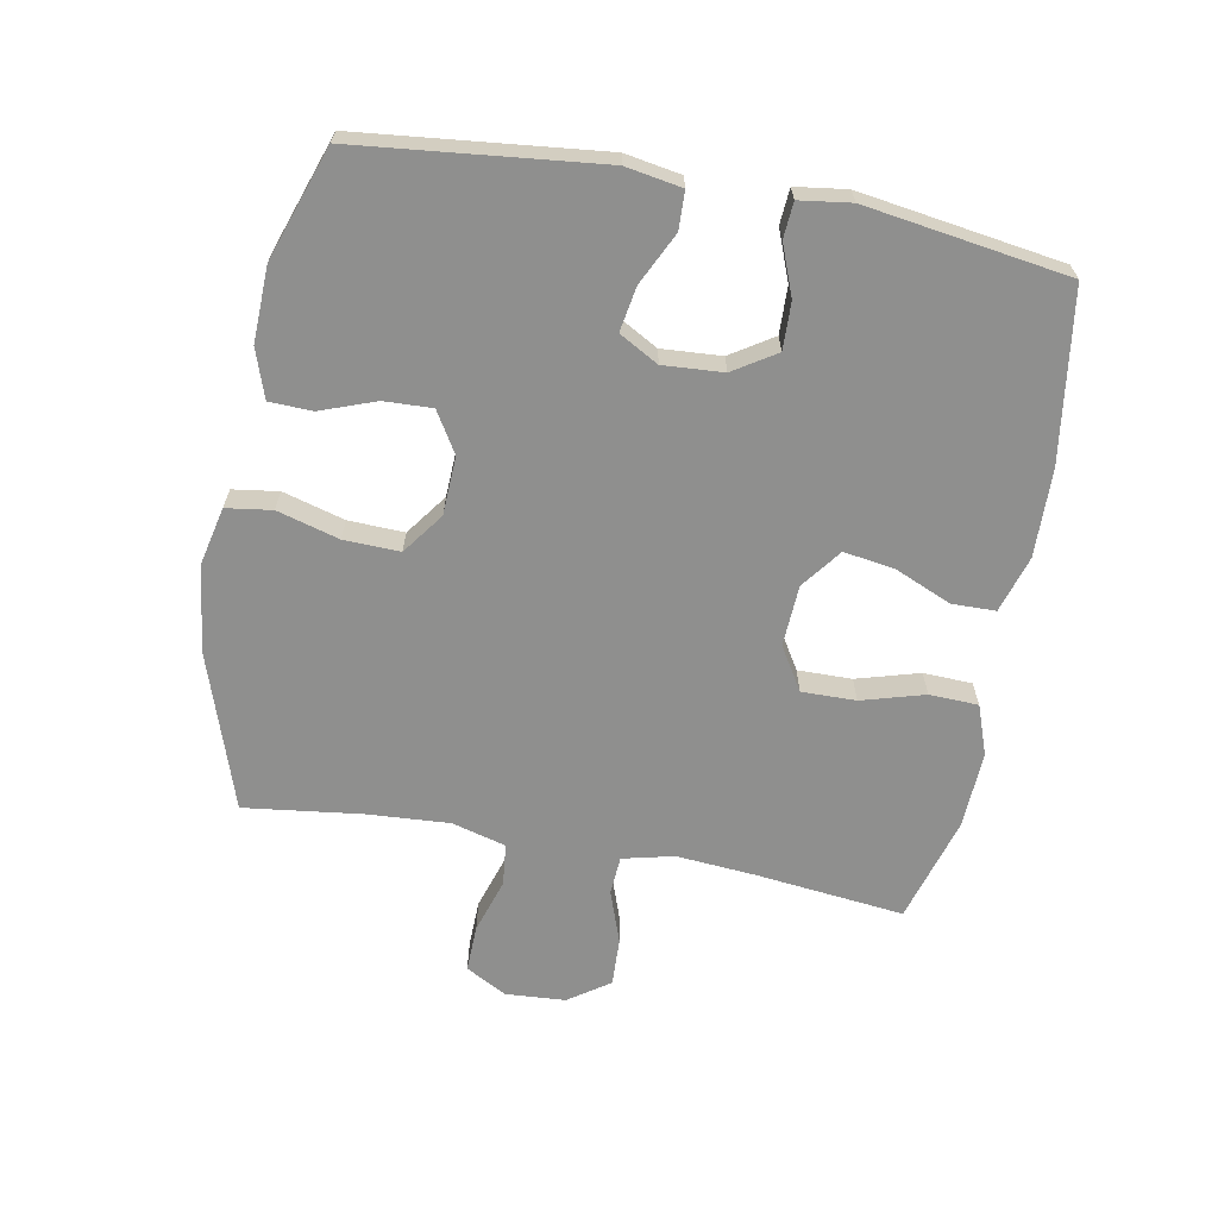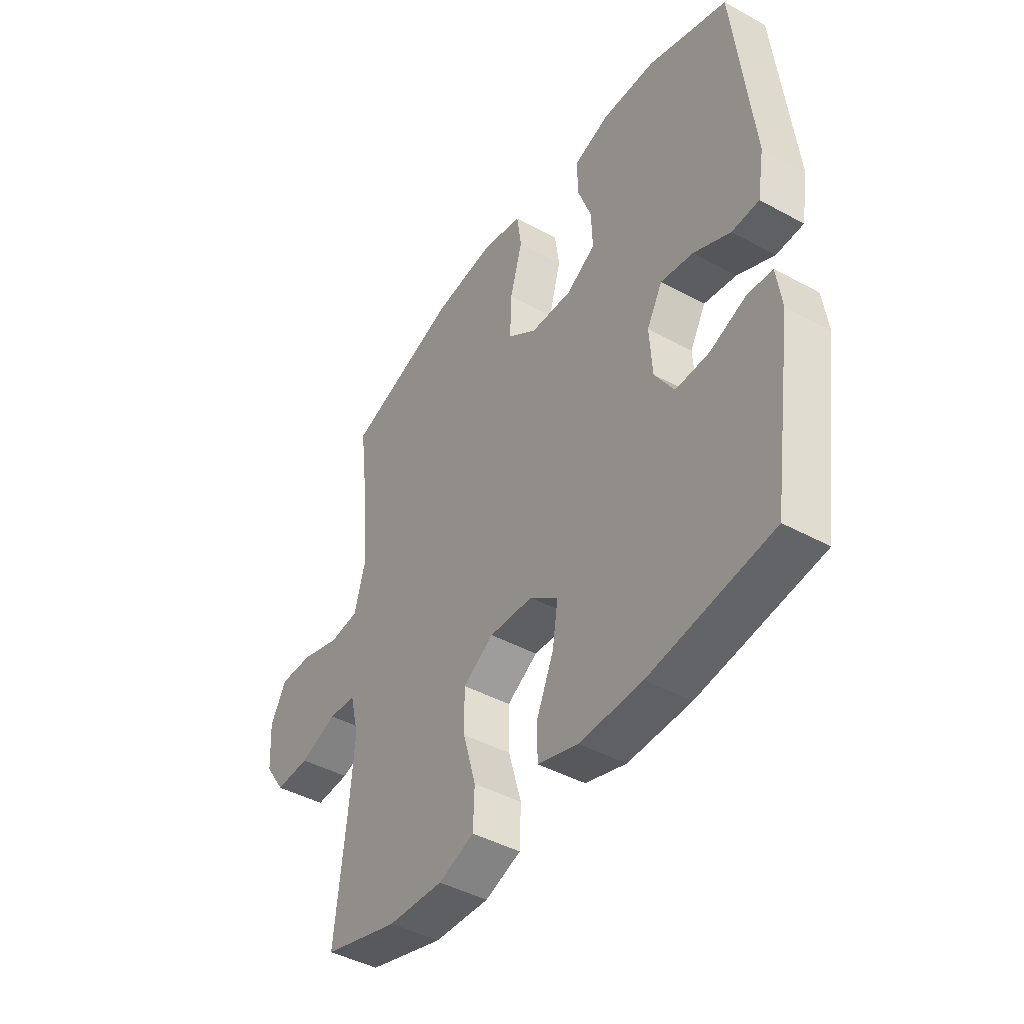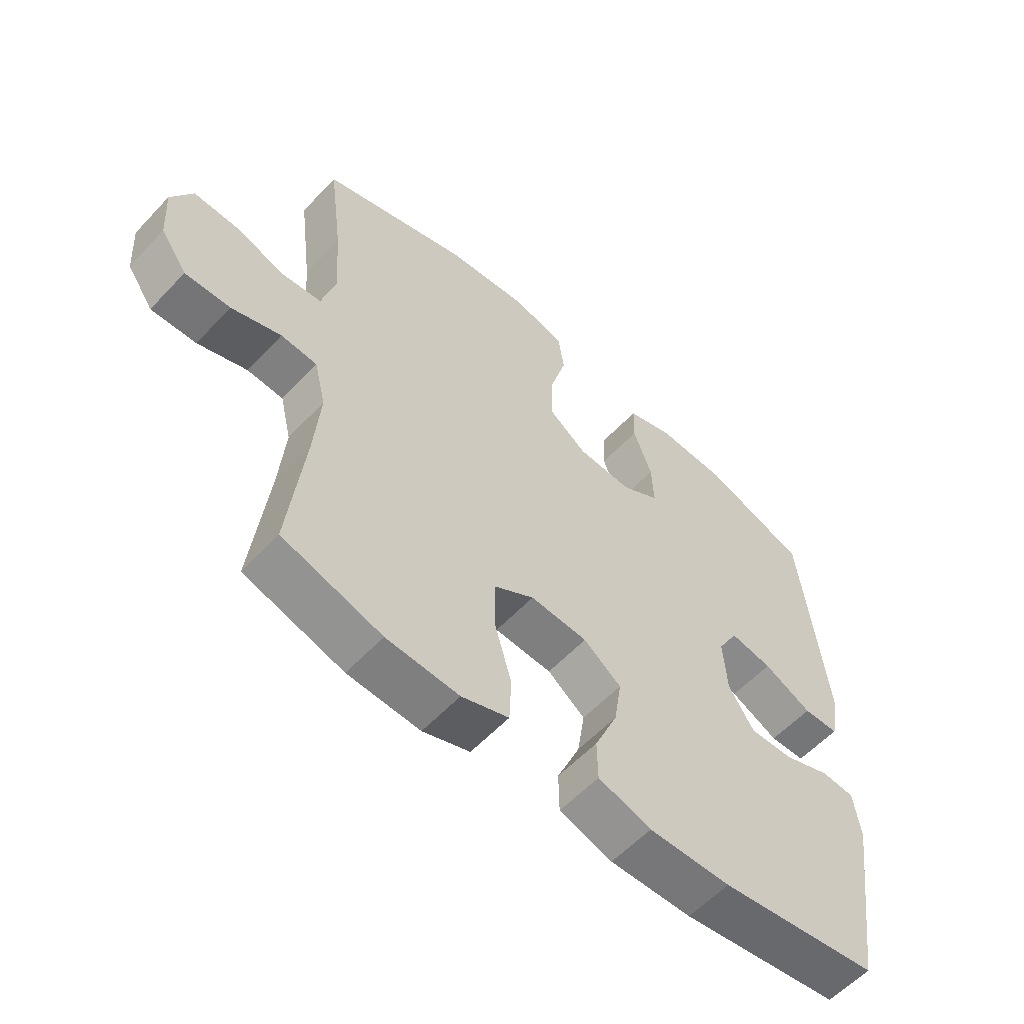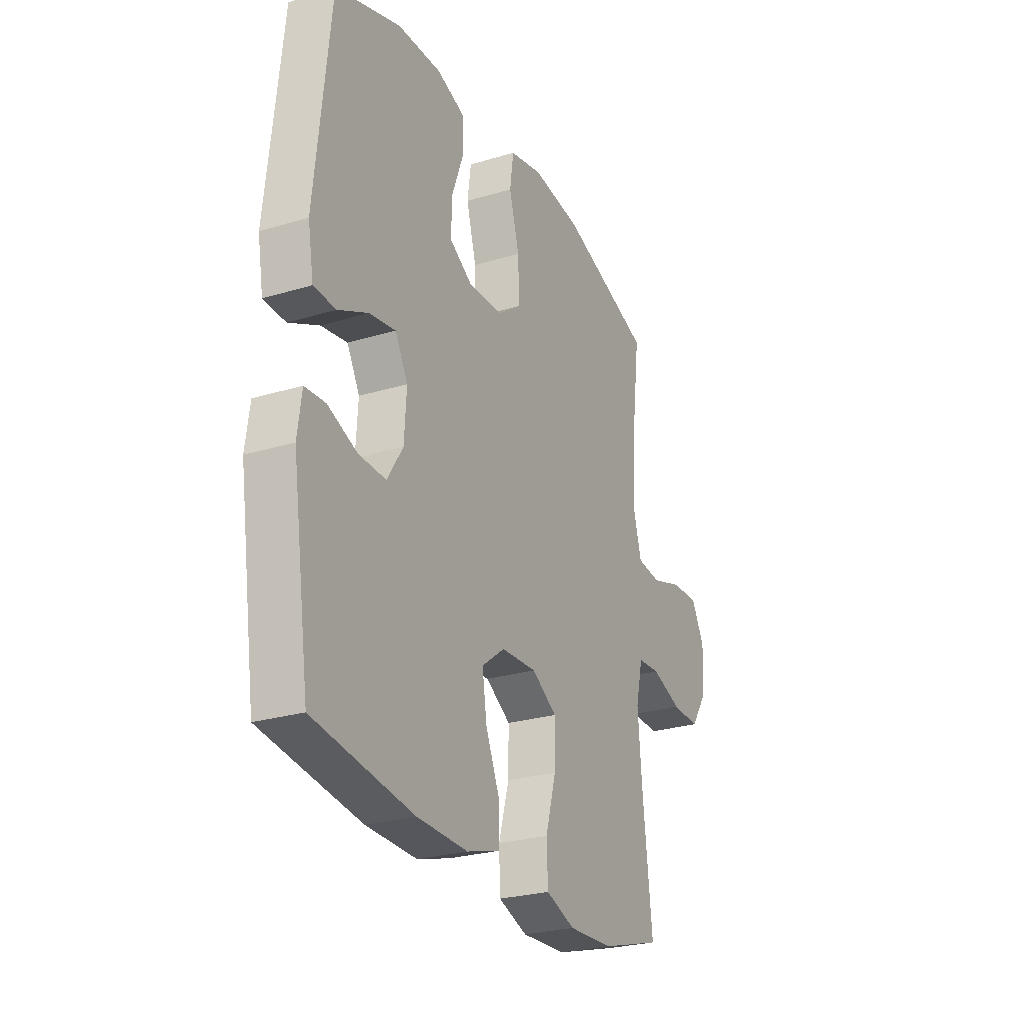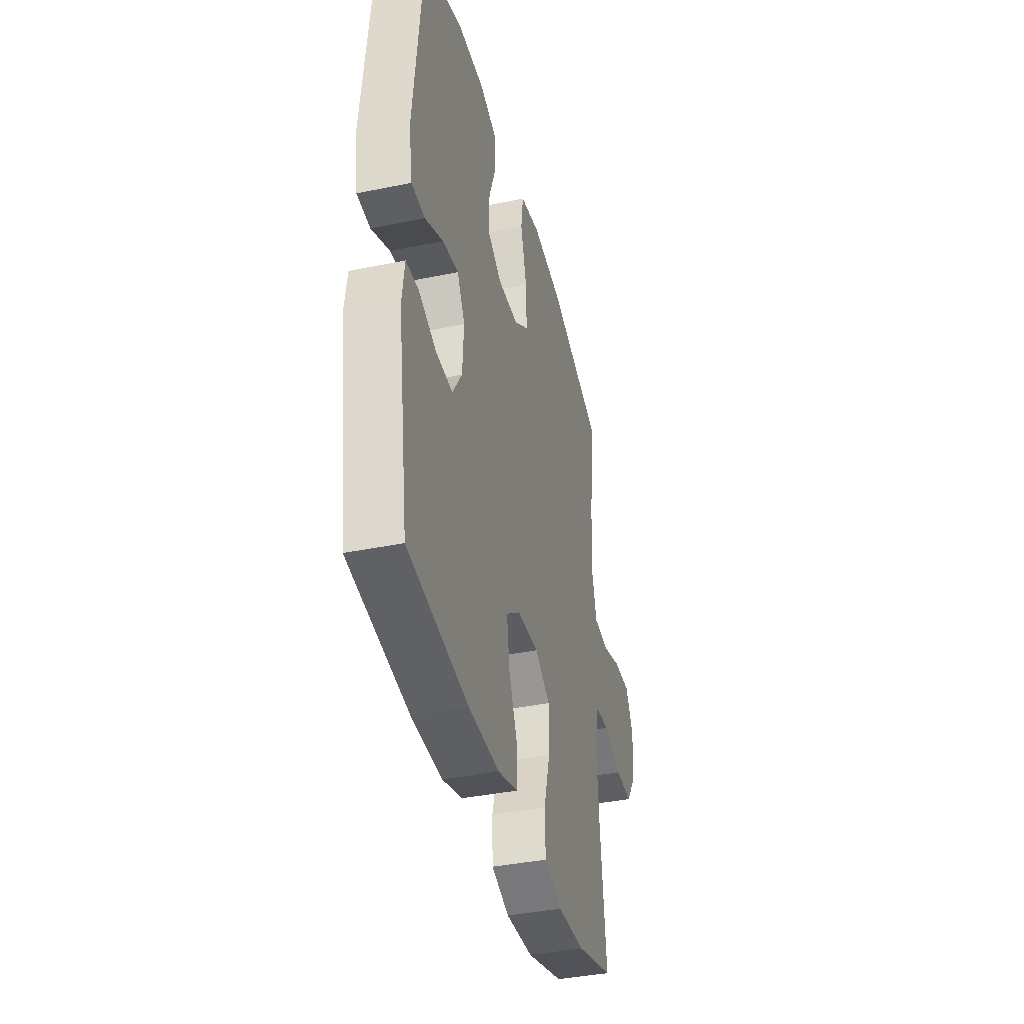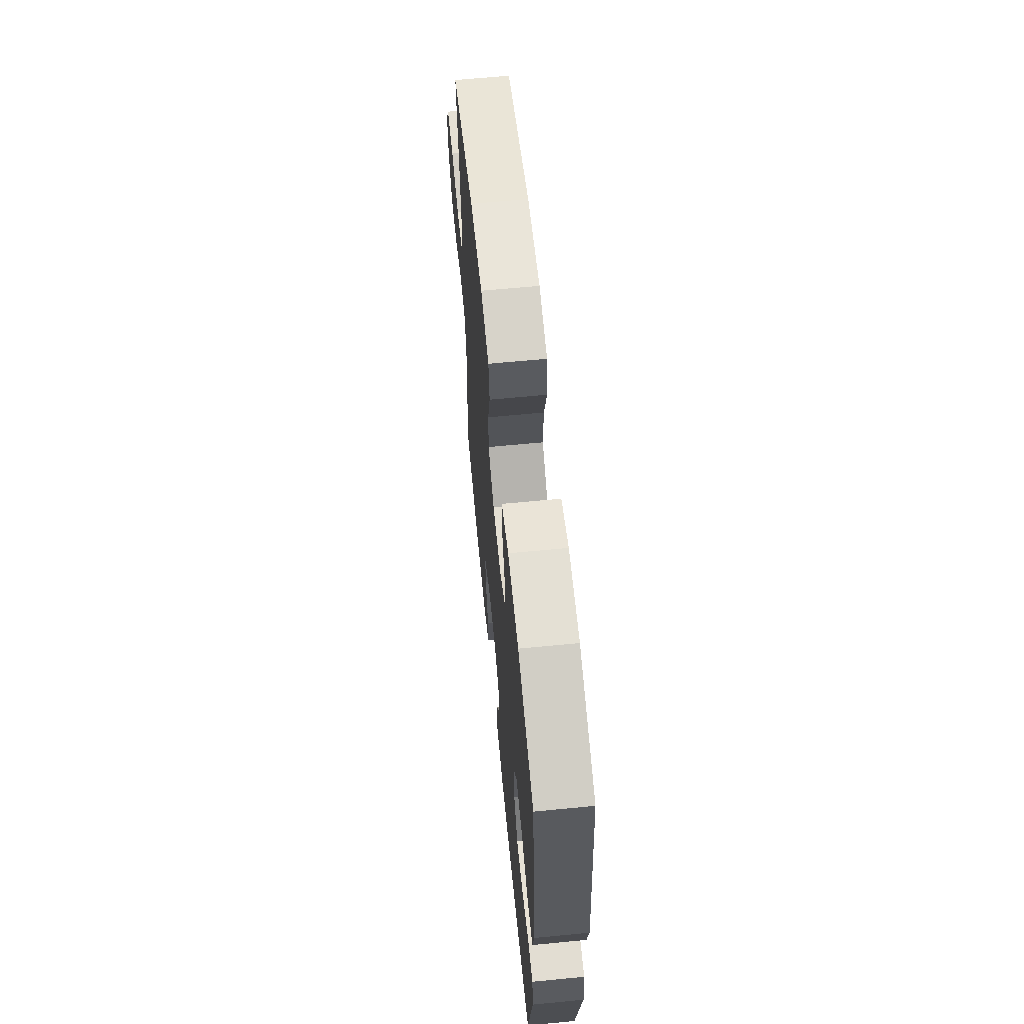
<metadata>
{"format":"obj","ext":"obj","renderer":"f3d","projection":"perspective","resolution":1024,"background":"white","views":[{"elev":-65.3,"azim":79.5,"up":"+Y"},{"elev":-43.9,"azim":57.3,"up":"+Z"},{"elev":-58.0,"azim":-42.6,"up":"+Z"},{"elev":-26.3,"azim":115.5,"up":"+Z"},{"elev":-39.0,"azim":104.4,"up":"+Z"},{"elev":64.3,"azim":84.4,"up":"+Z"}]}
</metadata>
<code>
v -0.5 0.07 0.5
v -0.255 0.07 0.582
v -0.121 0.07 0.598
v -0.032 0.07 0.578
v -0.022 0.07 0.507
v -0.049 0.07 0.411
v -0.052 0.07 0.324
v 0.012 0.07 0.277
v 0.103 0.07 0.273
v 0.166 0.07 0.311
v 0.163 0.07 0.386
v 0.132 0.07 0.471
v 0.134 0.07 0.538
v 0.21 0.07 0.564
v 0.327 0.07 0.56
v 0.5 0.07 0.5
v 0.54 0.07 0.124
v 0.525 0.07 0.037
v 0.466 0.07 0.035
v 0.386 0.07 0.074
v 0.316 0.07 0.086
v 0.282 0.07 0.025
v 0.288 0.07 -0.068
v 0.33 0.07 -0.134
v 0.403 0.07 -0.132
v 0.481 0.07 -0.102
v 0.536 0.07 -0.106
v 0.547 0.07 -0.186
v 0.5 0.07 -0.5
v 0.235 0.07 -0.538
v 0.099 0.07 -0.541
v 0.011 0.07 -0.514
v 0.01 0.07 -0.446
v 0.048 0.07 -0.358
v 0.06 0.07 -0.279
v -0.002 0.07 -0.232
v -0.097 0.07 -0.227
v -0.164 0.07 -0.268
v -0.163 0.07 -0.352
v -0.135 0.07 -0.45
v -0.138 0.07 -0.526
v -0.216 0.07 -0.554
v -0.336 0.07 -0.548
v -0.5 0.07 -0.5
v -0.474 0.07 -0.268
v -0.464 0.07 -0.146
v -0.483 0.07 -0.066
v -0.543 0.07 -0.062
v -0.625 0.07 -0.091
v -0.7 0.07 -0.094
v -0.744 0.07 -0.03
v -0.75 0.07 0.063
v -0.715 0.07 0.127
v -0.642 0.07 0.125
v -0.557 0.07 0.098
v -0.492 0.07 0.105
v -0.469 0.07 0.189
v -0.477 0.07 0.316
v -0.5 0 0.5
v -0.255 0 0.582
v -0.121 0 0.598
v -0.032 0 0.578
v -0.022 0 0.507
v -0.049 0 0.411
v -0.052 0 0.324
v 0.012 0 0.277
v 0.103 0 0.273
v 0.166 0 0.311
v 0.163 0 0.386
v 0.132 0 0.471
v 0.134 0 0.538
v 0.21 0 0.564
v 0.327 0 0.56
v 0.5 0 0.5
v 0.54 0 0.124
v 0.525 0 0.037
v 0.466 0 0.035
v 0.386 0 0.074
v 0.316 0 0.086
v 0.282 0 0.025
v 0.288 0 -0.068
v 0.33 0 -0.134
v 0.403 0 -0.132
v 0.481 0 -0.102
v 0.536 0 -0.106
v 0.547 0 -0.186
v 0.5 0 -0.5
v 0.235 0 -0.538
v 0.099 0 -0.541
v 0.011 0 -0.514
v 0.01 0 -0.446
v 0.048 0 -0.358
v 0.06 0 -0.279
v -0.002 0 -0.232
v -0.097 0 -0.227
v -0.164 0 -0.268
v -0.163 0 -0.352
v -0.135 0 -0.45
v -0.138 0 -0.526
v -0.216 0 -0.554
v -0.336 0 -0.548
v -0.5 0 -0.5
v -0.474 0 -0.268
v -0.464 0 -0.146
v -0.483 0 -0.066
v -0.543 0 -0.062
v -0.625 0 -0.091
v -0.7 0 -0.094
v -0.744 0 -0.03
v -0.75 0 0.063
v -0.715 0 0.127
v -0.642 0 0.125
v -0.557 0 0.098
v -0.492 0 0.105
v -0.469 0 0.189
v -0.477 0 0.316
f 53 54 55
f 52 53 55
f 51 52 55
f 50 51 55
f 49 50 55
f 48 49 55
f 47 48 55 56
f 46 47 56 57
f 43 44 45
f 42 43 45
f 41 42 45
f 40 41 45
f 39 40 45
f 38 39 45 46
f 37 38 46 57
f 32 33 34
f 31 32 34
f 30 31 34
f 29 30 34
f 28 29 34
f 27 28 34
f 26 27 34
f 25 26 34
f 24 25 34 35
f 23 24 35 36
f 18 19 20
f 17 18 20
f 16 17 20
f 15 16 20
f 14 15 20
f 13 14 20
f 12 13 20
f 11 12 20
f 10 11 20 21
f 9 10 21 22
f 4 5 6
f 3 4 6
f 2 3 6
f 1 2 6
f 58 1 6
f 58 6 7
f 57 58 7 8
f 36 37 57
f 23 36 57
f 22 23 57
f 9 22 57
f 8 9 57
f 113 112 111
f 113 111 110
f 113 110 109
f 113 109 108
f 113 108 107
f 113 107 106
f 114 113 106 105
f 115 114 105 104
f 103 102 101
f 103 101 100
f 103 100 99
f 103 99 98
f 103 98 97
f 104 103 97 96
f 115 104 96 95
f 92 91 90
f 92 90 89
f 92 89 88
f 92 88 87
f 92 87 86
f 92 86 85
f 92 85 84
f 92 84 83
f 93 92 83 82
f 94 93 82 81
f 78 77 76
f 78 76 75
f 78 75 74
f 78 74 73
f 78 73 72
f 78 72 71
f 78 71 70
f 78 70 69
f 79 78 69 68
f 80 79 68 67
f 64 63 62
f 64 62 61
f 64 61 60
f 64 60 59
f 64 59 116
f 65 64 116
f 66 65 116 115
f 115 95 94
f 115 94 81
f 115 81 80
f 115 80 67
f 115 67 66
f 1 59 60 2
f 2 60 61 3
f 3 61 62 4
f 4 62 63 5
f 5 63 64 6
f 6 64 65 7
f 7 65 66 8
f 8 66 67 9
f 9 67 68 10
f 10 68 69 11
f 11 69 70 12
f 12 70 71 13
f 13 71 72 14
f 14 72 73 15
f 15 73 74 16
f 16 74 75 17
f 17 75 76 18
f 18 76 77 19
f 19 77 78 20
f 20 78 79 21
f 21 79 80 22
f 22 80 81 23
f 23 81 82 24
f 24 82 83 25
f 25 83 84 26
f 26 84 85 27
f 27 85 86 28
f 28 86 87 29
f 29 87 88 30
f 30 88 89 31
f 31 89 90 32
f 32 90 91 33
f 33 91 92 34
f 34 92 93 35
f 35 93 94 36
f 36 94 95 37
f 37 95 96 38
f 38 96 97 39
f 39 97 98 40
f 40 98 99 41
f 41 99 100 42
f 42 100 101 43
f 43 101 102 44
f 44 102 103 45
f 45 103 104 46
f 46 104 105 47
f 47 105 106 48
f 48 106 107 49
f 49 107 108 50
f 50 108 109 51
f 51 109 110 52
f 52 110 111 53
f 53 111 112 54
f 54 112 113 55
f 55 113 114 56
f 56 114 115 57
f 57 115 116 58
f 58 116 59 1

</code>
